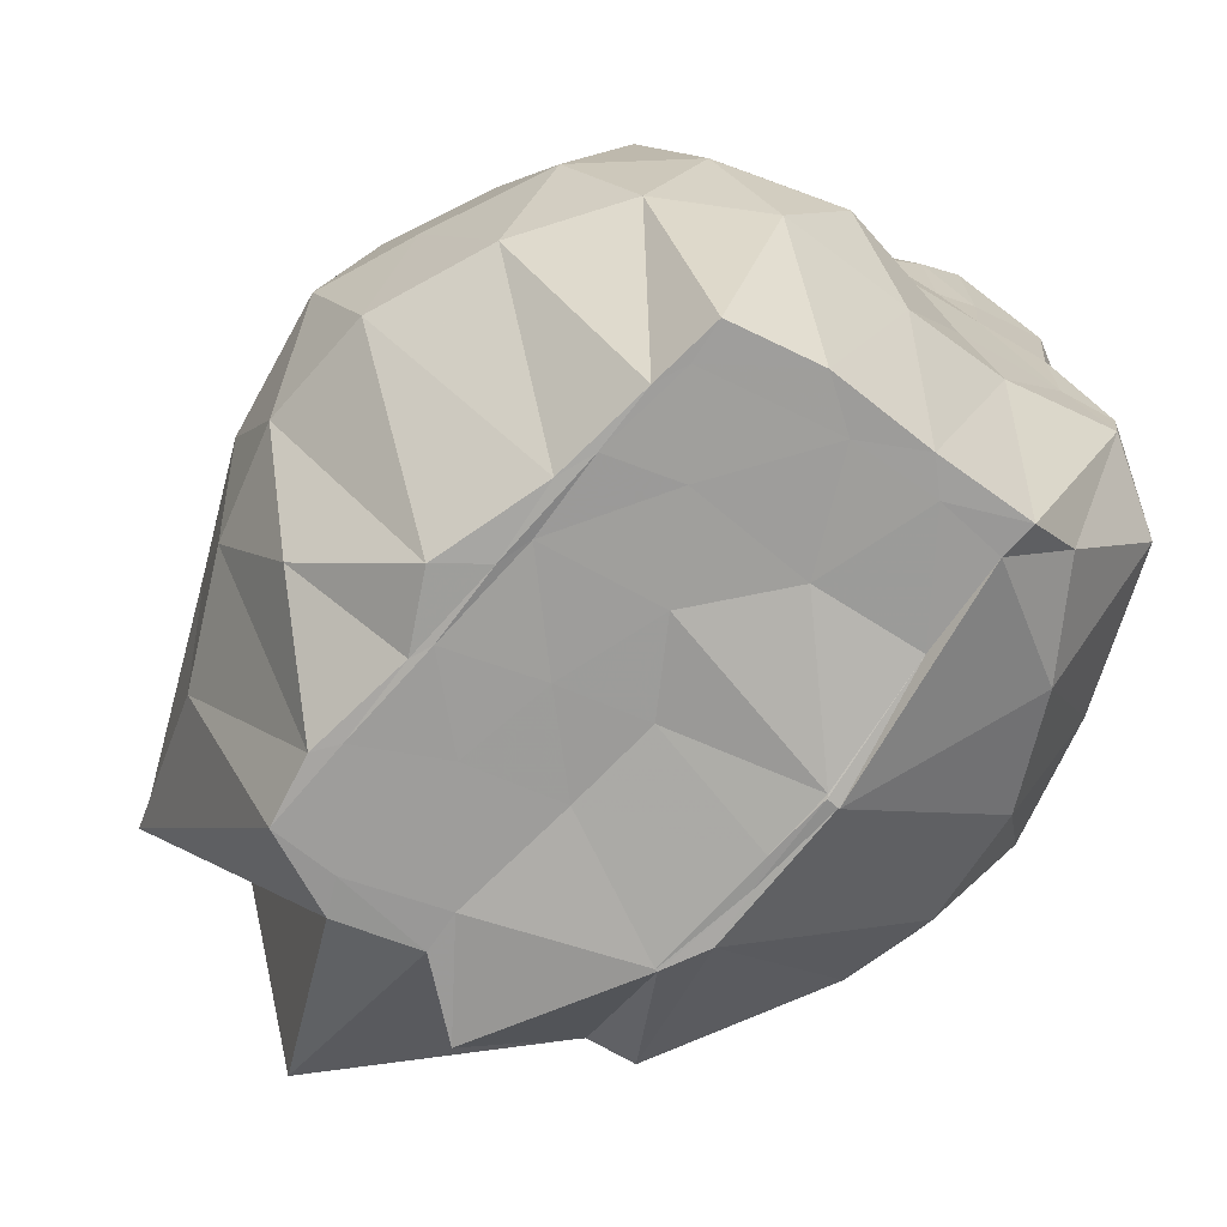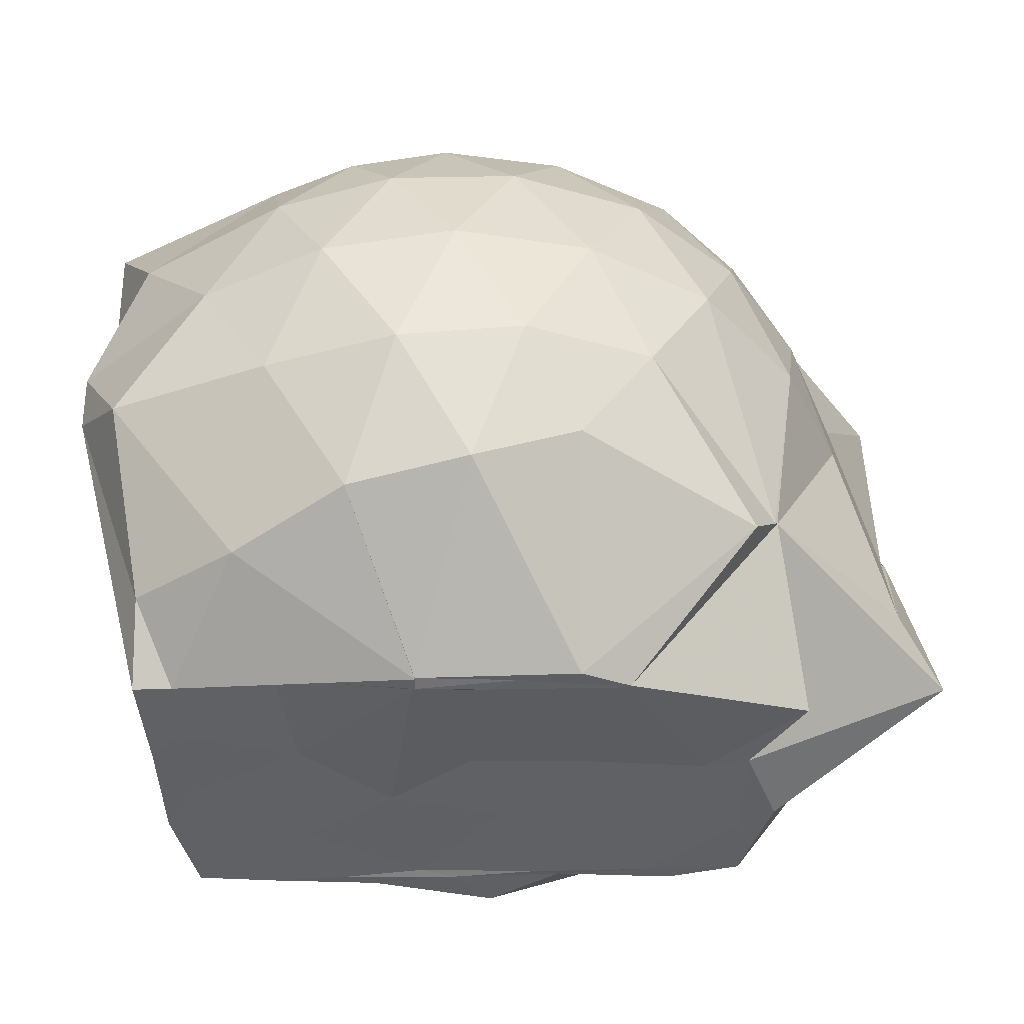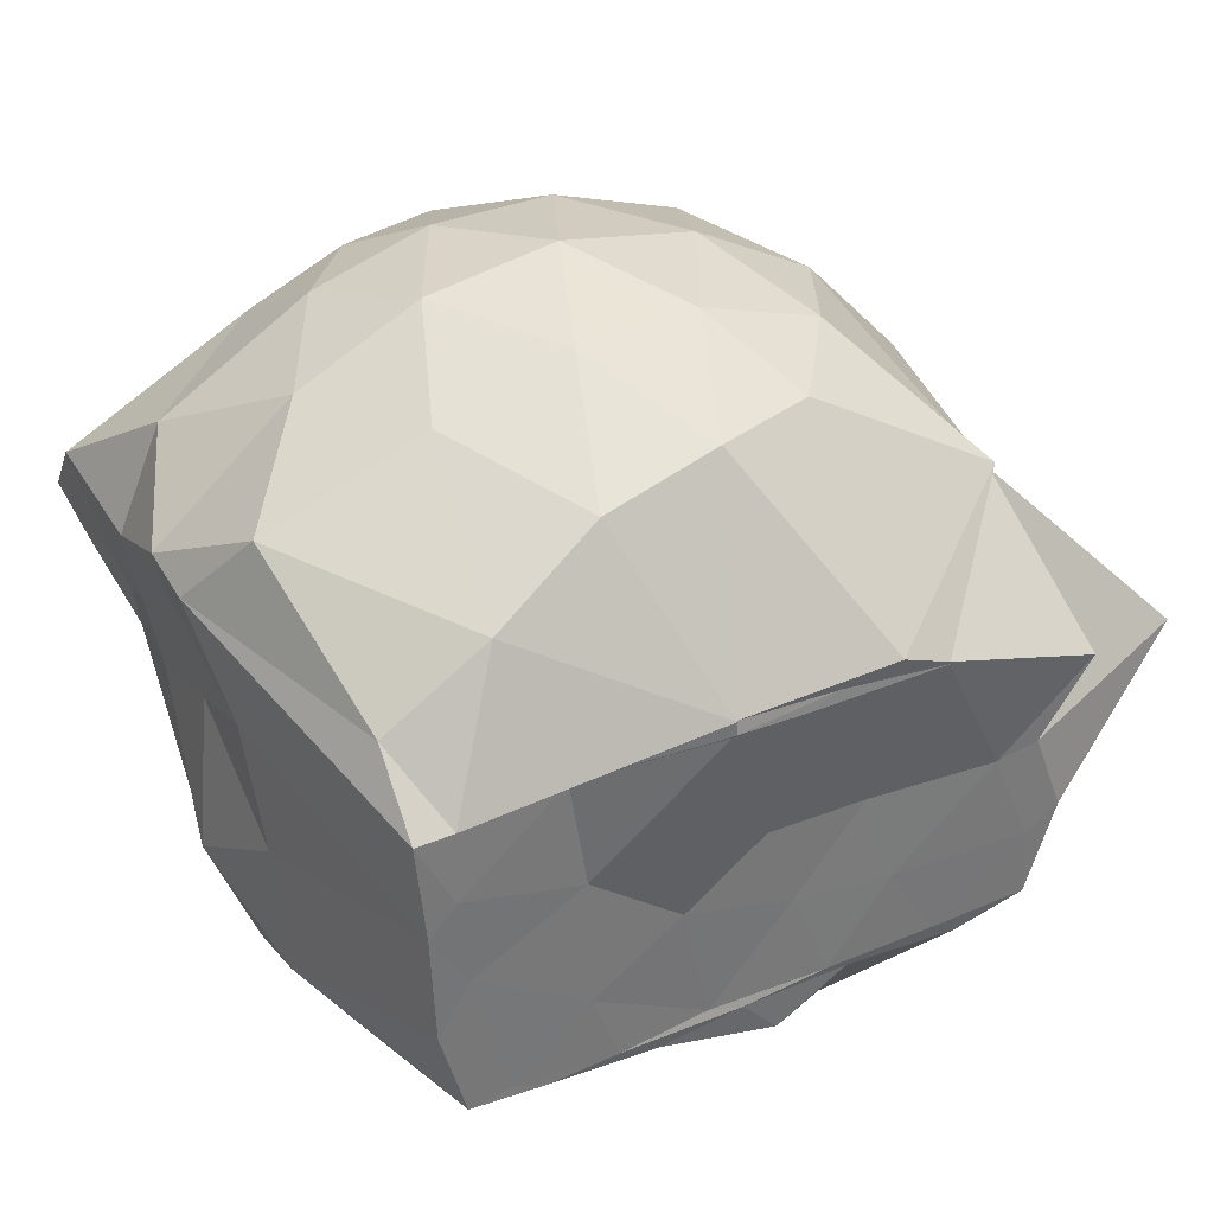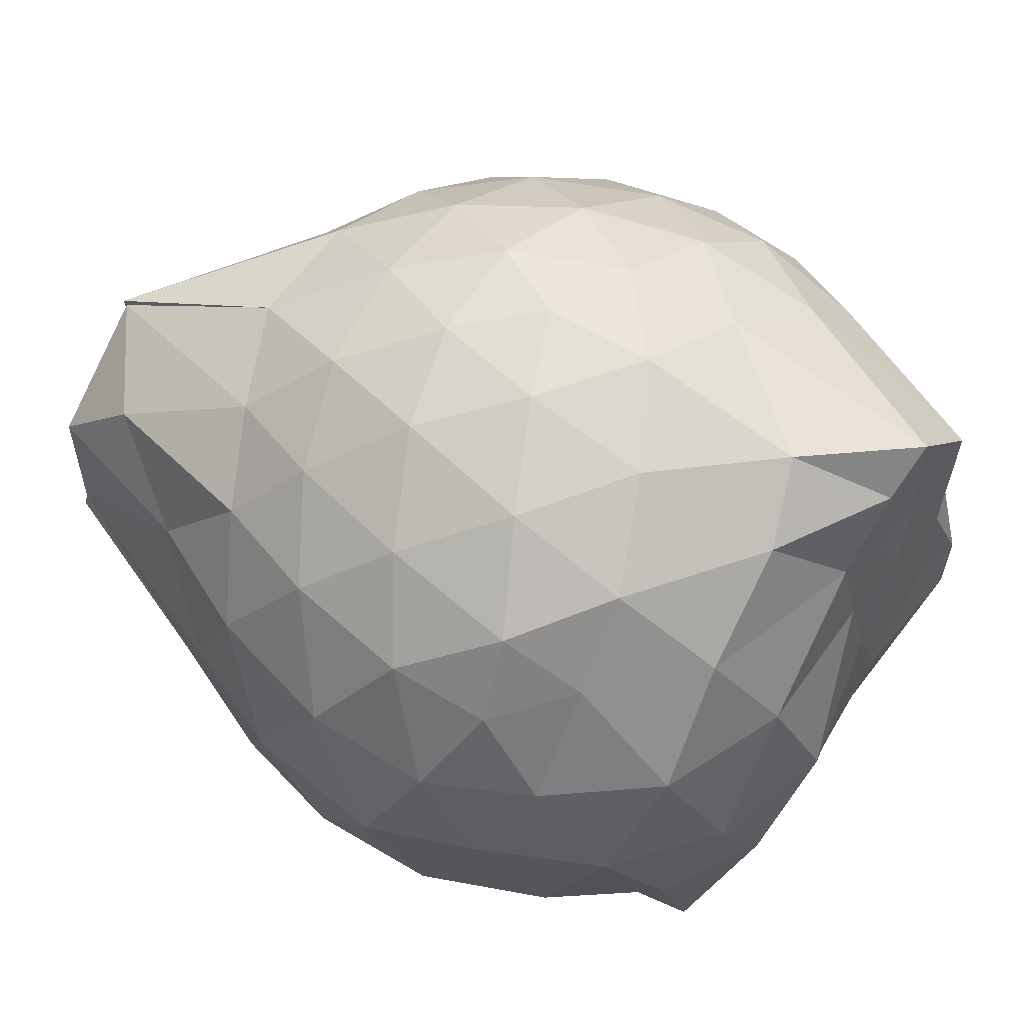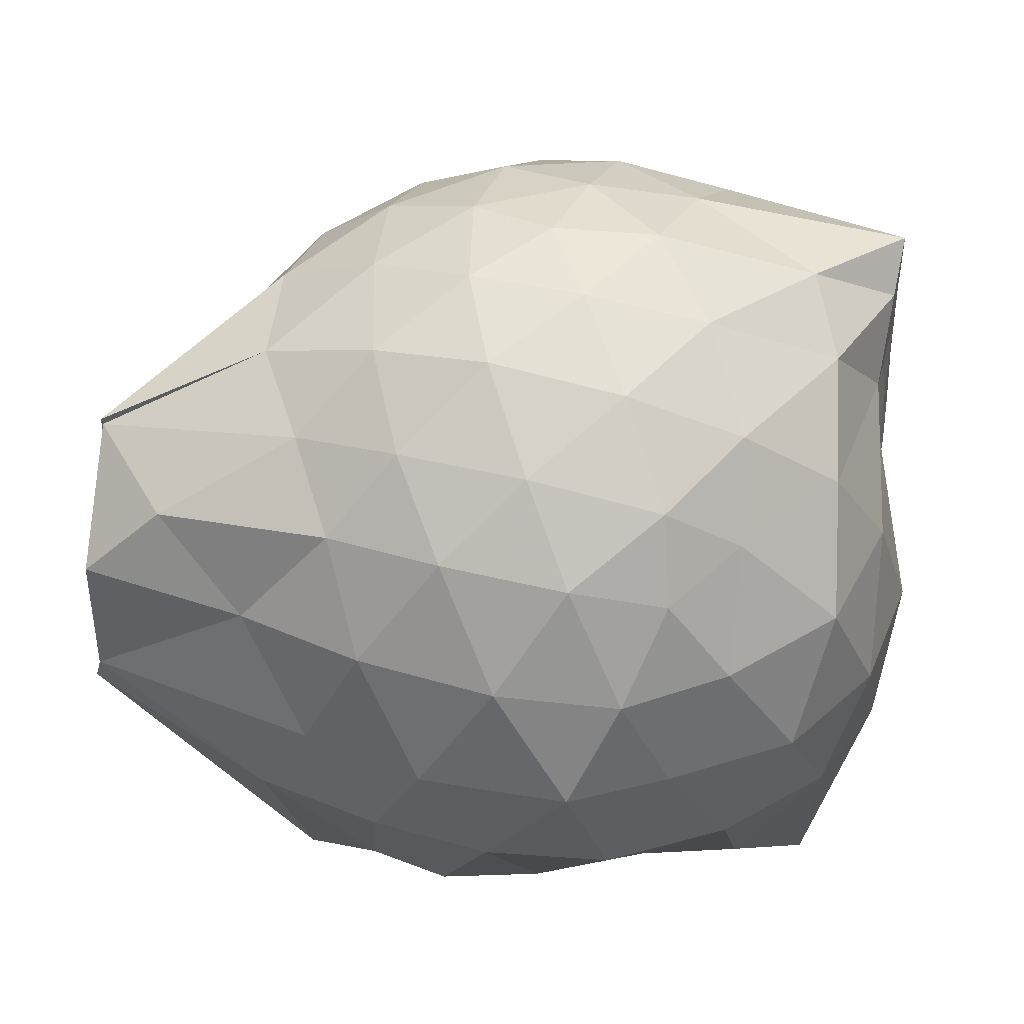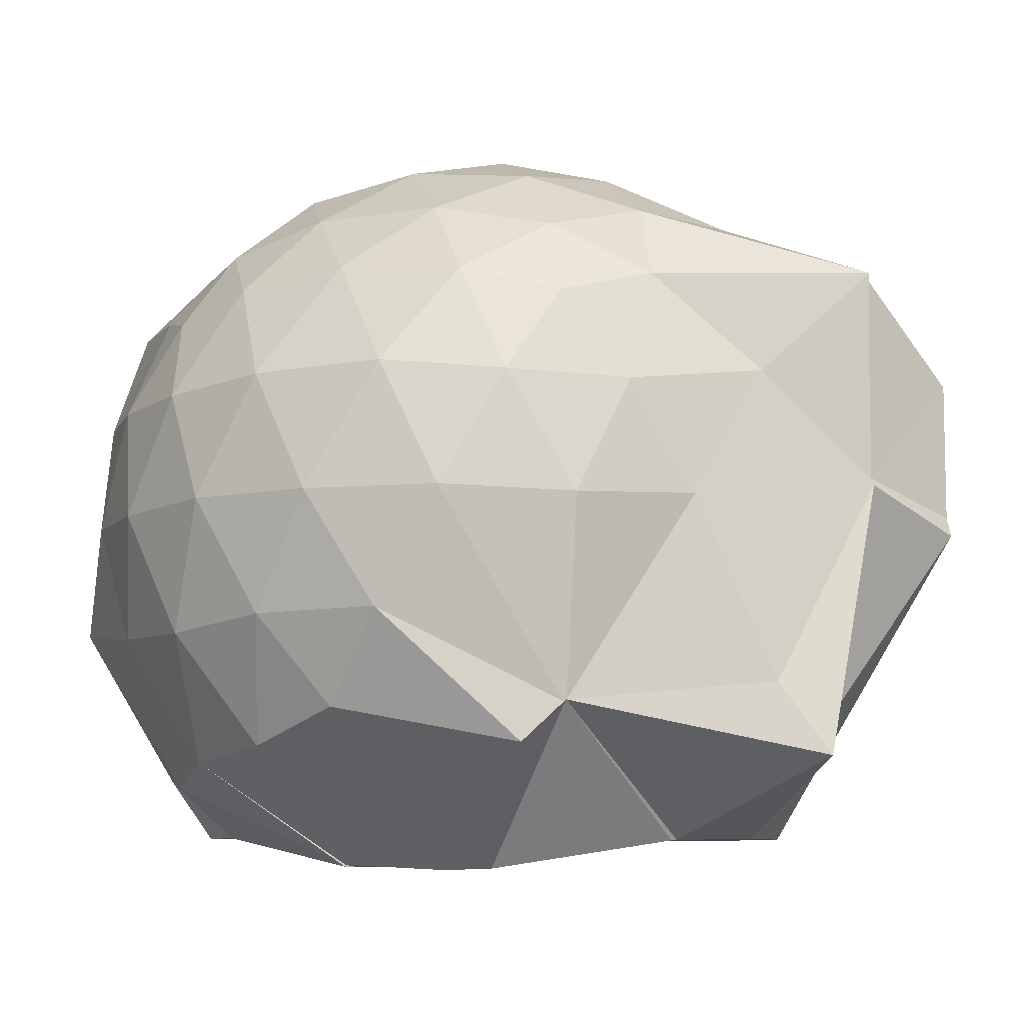
<metadata>
{"format":"obj","ext":"obj","renderer":"f3d","projection":"perspective","resolution":1024,"background":"white","views":[{"elev":-70.4,"azim":48.6,"up":"+Z"},{"elev":43.9,"azim":179.0,"up":"+Y"},{"elev":34.5,"azim":150.8,"up":"+Y"},{"elev":57.4,"azim":29.5,"up":"+Z"},{"elev":43.7,"azim":0.0,"up":"+Z"},{"elev":-7.1,"azim":-136.4,"up":"+Z"}]}
</metadata>
<code>
v -2.413 -0.3416 0.275
v -2.398 -0.3438 -1.438
v -1.592 -0.2238 -0.2405
v -1.564 -0.128 -0.1904
v -1.529 0.05315 -0.1037
v -1.928 0.294 -0.1473
v -2.127 0.4158 -0.1966
v -2.352 0.413 -0.1412
v -2.626 0.3509 -0.1159
v -2.894 0.2302 -0.1381
v -3.071 0.08053 -0.1921
v -3.159 -0.1291 -0.1338
v -3.463 -0.5658 -0.1108
v -3.46 -0.5632 -0.1281
v -3.315 -0.802 -0.1909
v -2.921 -0.9312 -0.141
v -2.667 -1.041 -0.1197
v -2.383 -1.103 -0.1408
v -2.161 -1.089 -0.2034
v -1.994 -0.9453 -0.1528
v -1.762 -0.7533 -0.1364
v -1.624 -0.3565 -0.1827
v -1.564 -0.1509 -0.382
v -1.531 0.01445 -0.3915
v -1.634 0.2409 -0.3833
v -1.96 0.4482 -0.4001
v -2.228 0.5238 -0.3939
v -2.515 0.5114 -0.3739
v -2.812 0.4041 -0.3642
v -3.041 0.23 -0.3892
v -3.204 -0.006571 -0.4007
v -3.326 -0.3271 -0.3576
v -3.461 -0.5621 -0.3179
v -3.497 -0.8146 -0.3573
v -3.13 -0.9339 -0.3877
v -2.855 -1.093 -0.3678
v -2.548 -1.196 -0.3734
v -2.263 -1.206 -0.4048
v -2.016 -1.106 -0.4051
v -1.763 -0.9485 -0.38
v -1.626 -0.6664 -0.3808
v -1.596 -0.3237 -0.3878
v -1.532 0.01624 -0.6249
v -1.5 0.1343 -0.6564
v -1.803 0.4024 -0.6717
v -2.076 0.5313 -0.6679
v -2.378 0.5698 -0.6551
v -2.684 0.5127 -0.6548
v -2.957 0.3616 -0.6543
v -3.165 0.1336 -0.6679
v -3.289 -0.1258 -0.6599
v -3.46 -0.5679 -0.6042
v -3.459 -0.5638 -0.5994
v -3.501 -0.8102 -0.6752
v -2.989 -1.062 -0.6576
v -2.721 -1.197 -0.6571
v -2.382 -1.271 -0.6482
v -2.144 -1.188 -0.6649
v -1.85 -1.07 -0.6753
v -1.646 -0.8568 -0.6763
v -1.536 -0.5736 -0.6759
v -1.579 -0.2334 -0.649
v -1.5 0.1108 -0.7887
v -1.603 0.2807 -0.9216
v -1.954 0.4297 -0.9522
v -2.248 0.5184 -0.9567
v -2.53 0.5139 -0.926
v -2.813 0.4148 -0.9197
v -3.089 0.09804 -1.127
v -3.094 0.09205 -1.124
v -3.411 -0.2625 -1.082
v -3.468 -0.5627 -0.6159
v -3.512 -0.8113 -0.7179
v -3.116 -0.9566 -0.9434
v -2.834 -1.109 -0.9199
v -2.567 -1.194 -0.9253
v -2.28 -1.196 -0.954
v -1.993 -1.095 -0.9639
v -1.749 -0.9439 -0.9472
v -1.6 -0.7187 -0.9496
v -1.576 -0.4136 -0.9457
v -1.563 -0.1545 -0.8646
v -1.664 0.0496 -1.292
v -1.888 0.2052 -1.308
v -2.137 0.3502 -1.253
v -2.409 0.4022 -1.219
v -2.649 0.3932 -1.136
v -3.035 0.176 -1.218
v -3.095 0.09414 -1.124
v -3.094 0.09339 -1.124
v -3.503 -0.3379 -1.246
v -3.104 -0.5453 -1.434
v -3.031 -0.7447 -1.437
v -2.868 -0.7864 -1.433
v -2.676 -1.028 -1.231
v -2.44 -0.8611 -1.433
v -2.164 -0.7944 -1.433
v -1.92 -0.7781 -1.434
v -1.748 -0.7659 -1.432
v -1.69 -0.5606 -1.433
v -1.677 -0.3148 -1.438
v -1.655 -0.08762 -1.438
v -1.591 -0.2381 -0.005908
v -1.564 -0.1364 0.08879
v -1.968 0.1194 0.04321
v -2.171 0.2883 -0.01473
v -2.437 0.2475 0.04046
v -2.729 0.1467 0.04446
v -2.972 0.009957 -0.009759
v -3.048 -0.2279 0.04888
v -3.073 -0.5057 0.04594
v -2.994 -0.7364 -0.01475
v -2.761 -0.8489 0.03648
v -2.475 -0.9361 0.04143
v -2.172 -0.9817 -0.0212
v -1.989 -0.7916 0.03535
v -1.754 -0.5136 0.02893
v -1.801 -0.3438 0.143
v -2.064 -0.1062 0.1837
v -2.244 0.09456 0.1482
v -2.522 0.0162 0.1884
v -2.799 -0.09688 0.154
v -2.824 -0.3585 0.1855
v -2.818 -0.6208 0.1451
v -2.559 -0.7122 0.186
v -2.256 -0.7821 0.1481
v -2.062 -0.5677 0.1797
v -2.168 -0.3374 0.251
v -2.322 -0.1305 0.2427
v -2.595 -0.2226 0.2472
v -2.603 -0.4768 0.2425
v -2.344 -0.5502 0.2481
v -1.741 -0.08844 -1.436
v -2.281 0.00473 -1.503
v -2.28 0.003824 -1.498
v -2.641 0.02001 -1.506
v -2.75 -0.02541 -1.502
v -3.157 -0.1908 -1.435
v -3.033 -0.3584 -1.436
v -3.023 -0.5888 -1.439
v -2.808 -0.75 -1.437
v -2.602 -0.7669 -1.434
v -2.354 -0.7663 -1.44
v -2.076 -0.7671 -1.436
v -1.845 -0.7501 -1.433
v -1.761 -0.445 -1.434
v -1.738 -0.2465 -1.439
v -1.969 -0.06276 -1.435
v -2.281 -0.02595 -1.503
v -2.504 -0.003855 -1.501
v -2.749 -0.03142 -1.501
v -2.932 -0.3718 -1.439
v -2.695 -0.5681 -1.439
v -2.549 -0.7497 -1.439
v -2.278 -0.7461 -1.433
v -2.015 -0.605 -1.436
v -2.008 -0.3141 -1.435
v -2.273 -0.03027 -1.5
v -2.438 -0.03076 -1.503
v -2.625 -0.352 -1.434
v -2.464 -0.5385 -1.436
v -2.214 -0.4711 -1.439
f 3 23 4
f 4 23 24
f 4 24 5
f 5 24 25
f 5 25 6
f 6 25 26
f 6 26 7
f 7 26 27
f 7 27 8
f 8 27 28
f 8 28 9
f 9 28 29
f 9 29 10
f 10 29 30
f 10 30 11
f 11 30 31
f 11 31 12
f 12 31 32
f 12 32 13
f 13 32 33
f 13 33 14
f 14 33 34
f 14 34 15
f 15 34 35
f 15 35 16
f 16 35 36
f 16 36 17
f 17 36 37
f 17 37 18
f 18 37 38
f 18 38 19
f 19 38 39
f 19 39 20
f 20 39 40
f 20 40 21
f 21 40 41
f 21 41 22
f 22 41 42
f 22 42 3
f 3 42 23
f 23 43 24
f 24 43 44
f 24 44 25
f 25 44 45
f 25 45 26
f 26 45 46
f 26 46 27
f 27 46 47
f 27 47 28
f 28 47 48
f 28 48 29
f 29 48 49
f 29 49 30
f 30 49 50
f 30 50 31
f 31 50 51
f 31 51 32
f 32 51 52
f 32 52 33
f 33 52 53
f 33 53 34
f 34 53 54
f 34 54 35
f 35 54 55
f 35 55 36
f 36 55 56
f 36 56 37
f 37 56 57
f 37 57 38
f 38 57 58
f 38 58 39
f 39 58 59
f 39 59 40
f 40 59 60
f 40 60 41
f 41 60 61
f 41 61 42
f 42 61 62
f 42 62 23
f 23 62 43
f 43 63 44
f 44 63 64
f 44 64 45
f 45 64 65
f 45 65 46
f 46 65 66
f 46 66 47
f 47 66 67
f 47 67 48
f 48 67 68
f 48 68 49
f 49 68 69
f 49 69 50
f 50 69 70
f 50 70 51
f 51 70 71
f 51 71 52
f 52 71 72
f 52 72 53
f 53 72 73
f 53 73 54
f 54 73 74
f 54 74 55
f 55 74 75
f 55 75 56
f 56 75 76
f 56 76 57
f 57 76 77
f 57 77 58
f 58 77 78
f 58 78 59
f 59 78 79
f 59 79 60
f 60 79 80
f 60 80 61
f 61 80 81
f 61 81 62
f 62 81 82
f 62 82 43
f 43 82 63
f 63 83 64
f 64 83 84
f 64 84 65
f 65 84 85
f 65 85 66
f 66 85 86
f 66 86 67
f 67 86 87
f 67 87 68
f 68 87 88
f 68 88 69
f 69 88 89
f 69 89 70
f 70 89 90
f 70 90 71
f 71 90 91
f 71 91 72
f 72 91 92
f 72 92 73
f 73 92 93
f 73 93 74
f 74 93 94
f 74 94 75
f 75 94 95
f 75 95 76
f 76 95 96
f 76 96 77
f 77 96 97
f 77 97 78
f 78 97 98
f 78 98 79
f 79 98 99
f 79 99 80
f 80 99 100
f 80 100 81
f 81 100 101
f 81 101 82
f 82 101 102
f 82 102 63
f 63 102 83
f 103 104 118
f 104 119 118
f 104 105 119
f 105 120 119
f 105 106 120
f 106 107 120
f 107 121 120
f 107 108 121
f 108 122 121
f 108 109 122
f 109 110 122
f 110 123 122
f 110 111 123
f 111 124 123
f 111 112 124
f 112 113 124
f 113 125 124
f 113 114 125
f 114 126 125
f 114 115 126
f 115 116 126
f 116 127 126
f 116 117 127
f 117 118 127
f 117 103 118
f 118 119 128
f 119 129 128
f 119 120 129
f 120 121 129
f 121 130 129
f 121 122 130
f 122 123 130
f 123 131 130
f 123 124 131
f 124 125 131
f 125 132 131
f 125 126 132
f 126 127 132
f 127 128 132
f 127 118 128
f 133 148 134
f 134 148 149
f 134 149 135
f 135 149 150
f 135 150 136
f 136 150 137
f 137 150 151
f 137 151 138
f 138 151 152
f 138 152 139
f 139 152 140
f 140 152 153
f 140 153 141
f 141 153 154
f 141 154 142
f 142 154 143
f 143 154 155
f 143 155 144
f 144 155 156
f 144 156 145
f 145 156 146
f 146 156 157
f 146 157 147
f 147 157 148
f 147 148 133
f 148 158 149
f 149 158 159
f 149 159 150
f 150 159 151
f 151 159 160
f 151 160 152
f 152 160 153
f 153 160 161
f 153 161 154
f 154 161 155
f 155 161 162
f 155 162 156
f 156 162 157
f 157 162 158
f 157 158 148
f 3 4 103
f 103 4 104
f 4 5 104
f 104 5 105
f 5 6 105
f 105 6 106
f 6 7 106
f 7 8 106
f 106 8 107
f 8 9 107
f 107 9 108
f 9 10 108
f 108 10 109
f 10 11 109
f 11 12 109
f 109 12 110
f 12 13 110
f 110 13 111
f 13 14 111
f 111 14 112
f 14 15 112
f 15 16 112
f 112 16 113
f 16 17 113
f 113 17 114
f 17 18 114
f 114 18 115
f 18 19 115
f 19 20 115
f 115 20 116
f 20 21 116
f 116 21 117
f 21 22 117
f 117 22 103
f 22 3 103
f 83 133 84
f 84 133 134
f 84 134 85
f 85 134 135
f 85 135 86
f 86 135 136
f 86 136 87
f 87 136 88
f 88 136 137
f 88 137 89
f 89 137 138
f 89 138 90
f 90 138 139
f 90 139 91
f 91 139 92
f 92 139 140
f 92 140 93
f 93 140 141
f 93 141 94
f 94 141 142
f 94 142 95
f 95 142 96
f 96 142 143
f 96 143 97
f 97 143 144
f 97 144 98
f 98 144 145
f 98 145 99
f 99 145 100
f 100 145 146
f 100 146 101
f 101 146 147
f 101 147 102
f 102 147 133
f 102 133 83
f 128 129 1
f 129 130 1
f 130 131 1
f 131 132 1
f 132 128 1
f 159 158 2
f 160 159 2
f 161 160 2
f 162 161 2
f 158 162 2

</code>
